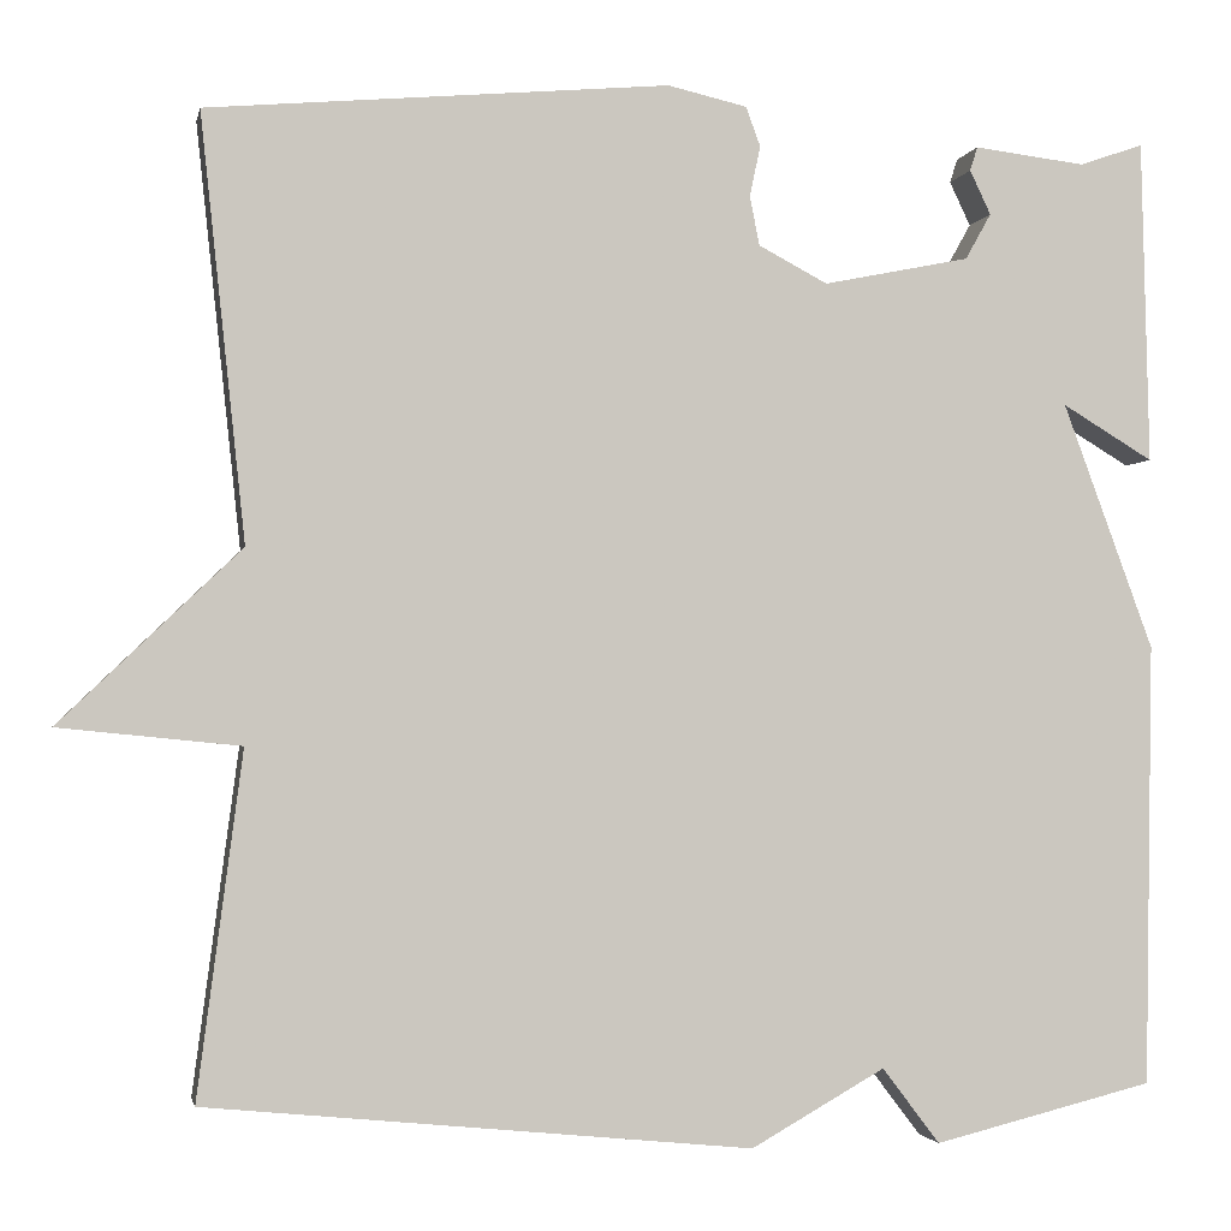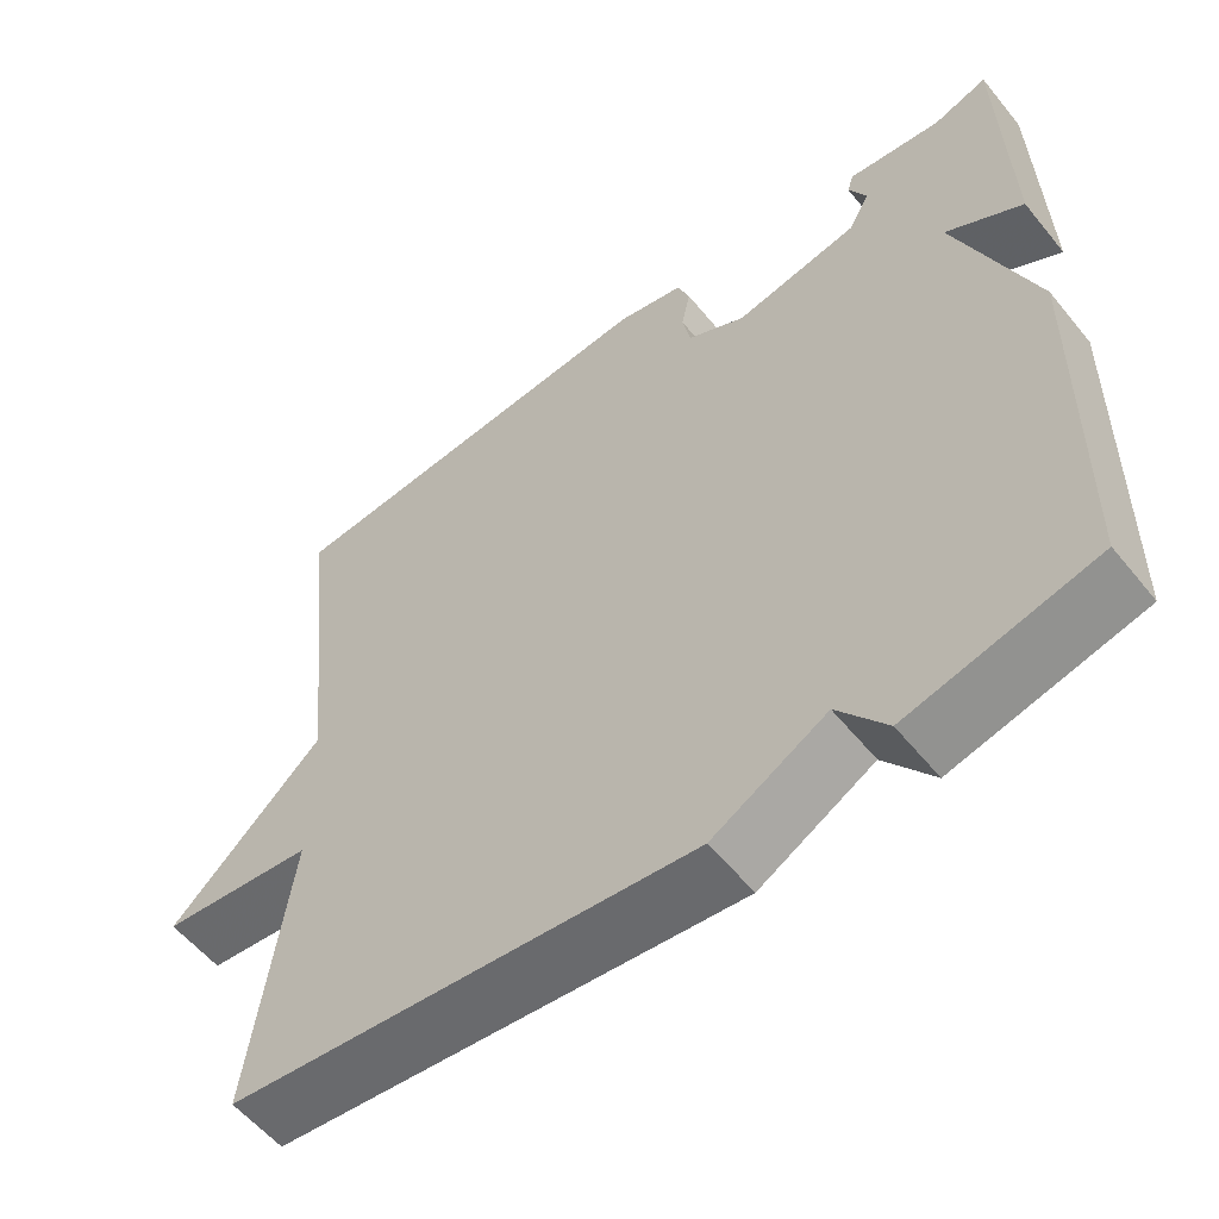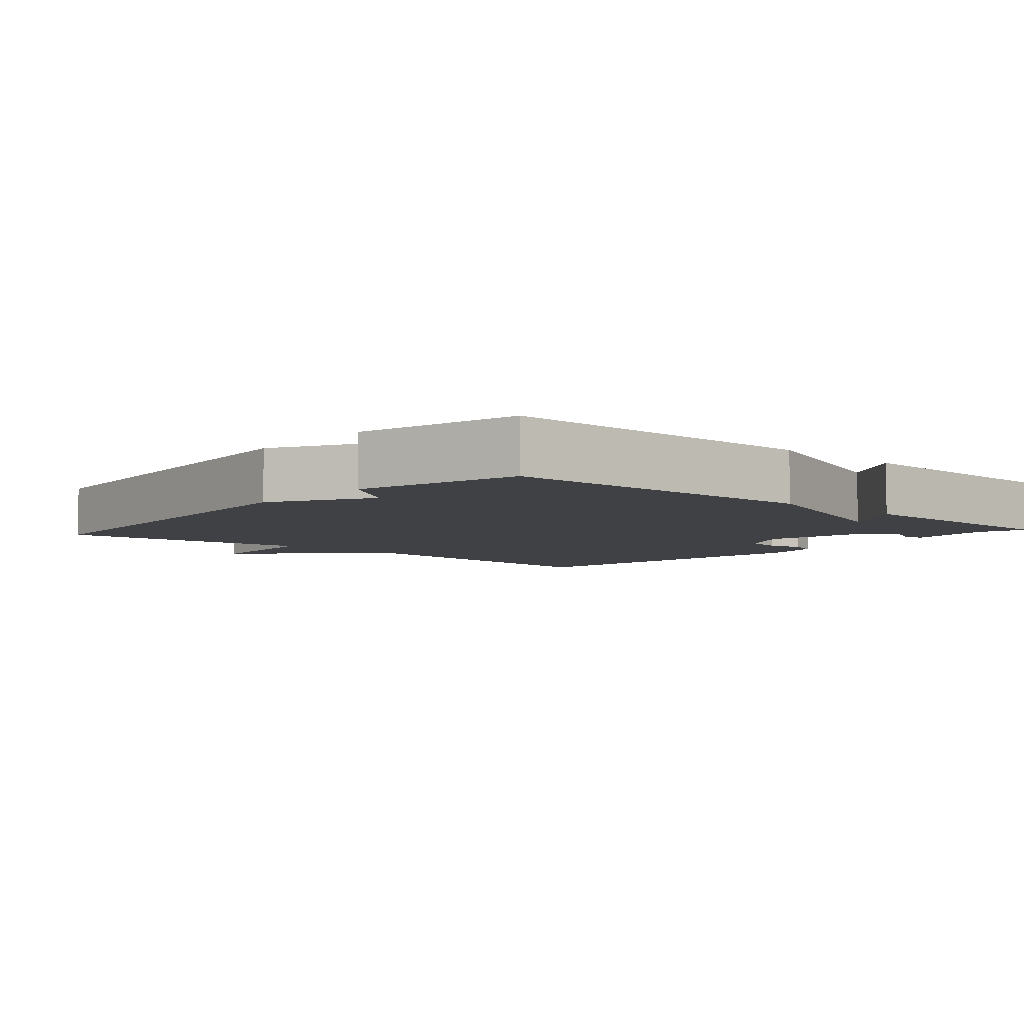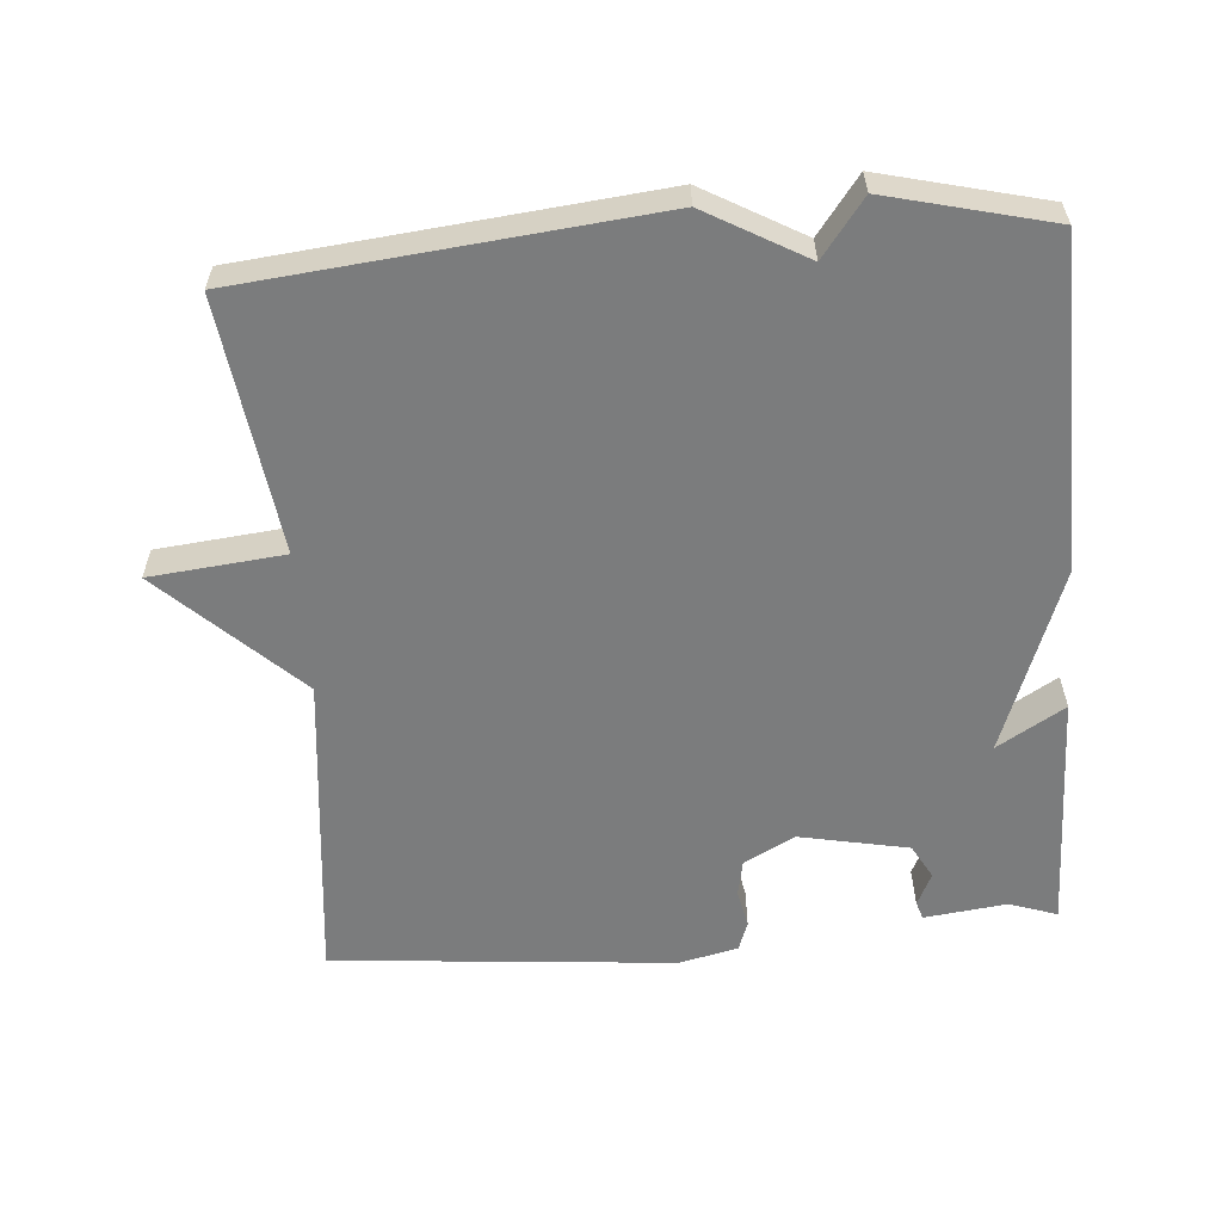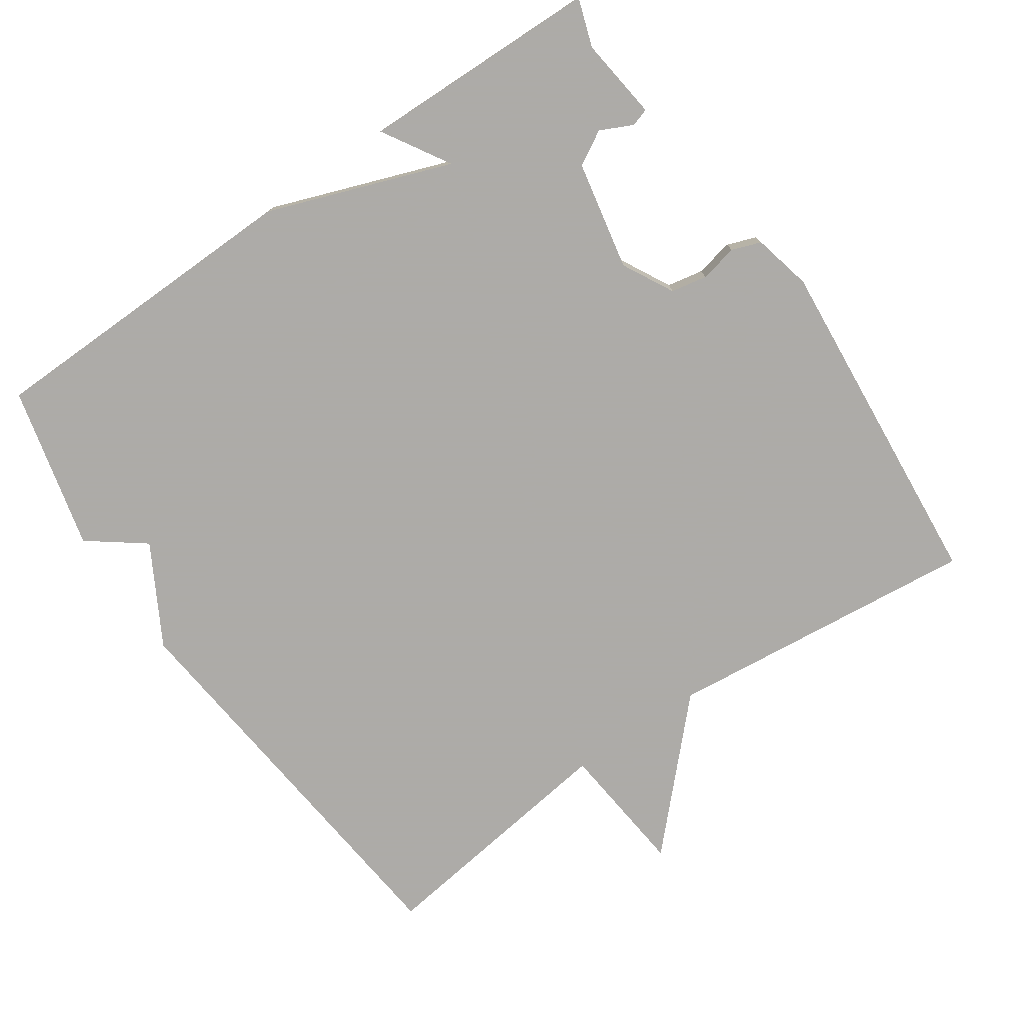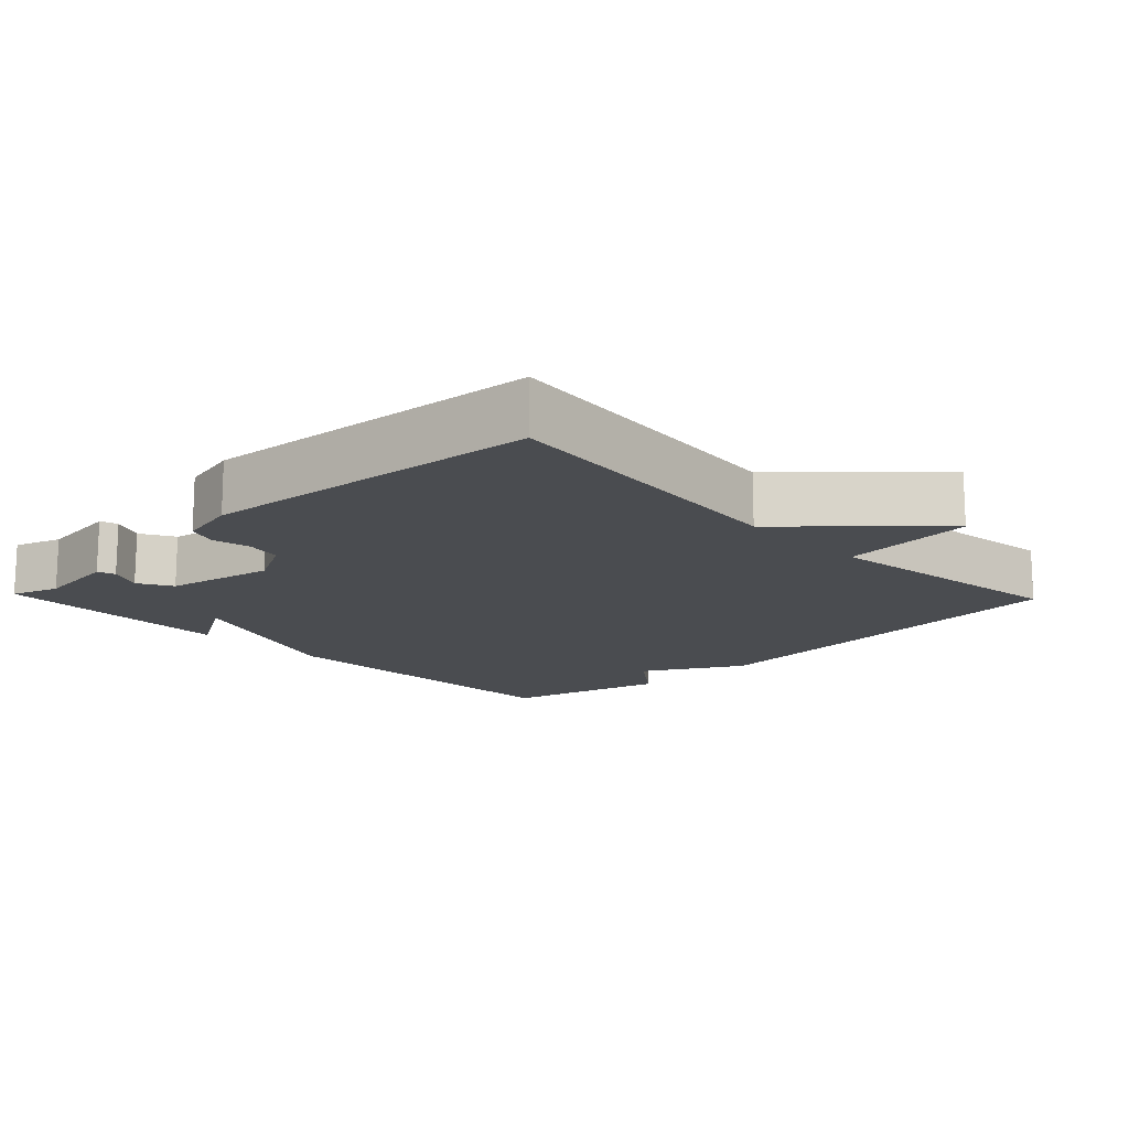
<metadata>
{"format":"obj","ext":"obj","renderer":"f3d","projection":"perspective","resolution":1024,"background":"white","views":[{"elev":-2.1,"azim":168.8,"up":"+Z"},{"elev":-57.1,"azim":-141.3,"up":"+Z"},{"elev":-5.8,"azim":-131.7,"up":"+Y"},{"elev":-58.7,"azim":-175.4,"up":"+Y"},{"elev":-76.5,"azim":-55.3,"up":"+Y"},{"elev":-14.9,"azim":43.8,"up":"+Y"}]}
</metadata>
<code>
v -0.5 0.07 0.5
v -0.433 0.07 0.477
v -0.317 0.07 0.491
v -0.309 0.07 0.466
v -0.331 0.07 0.42
v -0.304 0.07 0.372
v -0.151 0.07 0.341
v -0.079 0.07 0.379
v -0.069 0.07 0.43
v -0.08 0.07 0.483
v -0.065 0.07 0.524
v 0.018 0.07 0.543
v 0.5 0.07 0.5
v 0.453 0.07 0.058
v 0.642 0.07 -0.123
v 0.453 0.07 -0.142
v 0.5 0.07 -0.5
v -0.07 0.07 -0.557
v -0.21 0.07 -0.478
v -0.27 0.07 -0.557
v -0.5 0.07 -0.5
v -0.508 0.07 -0.038
v -0.413 0.07 0.219
v -0.508 0.07 0.162
v -0.5 0 0.5
v -0.433 0 0.477
v -0.317 0 0.491
v -0.309 0 0.466
v -0.331 0 0.42
v -0.304 0 0.372
v -0.151 0 0.341
v -0.079 0 0.379
v -0.069 0 0.43
v -0.08 0 0.483
v -0.065 0 0.524
v 0.018 0 0.543
v 0.5 0 0.5
v 0.453 0 0.058
v 0.642 0 -0.123
v 0.453 0 -0.142
v 0.5 0 -0.5
v -0.07 0 -0.557
v -0.21 0 -0.478
v -0.27 0 -0.557
v -0.5 0 -0.5
v -0.508 0 -0.038
v -0.413 0 0.219
v -0.508 0 0.162
f 23 24 1 2
f 21 22 23
f 20 21 23
f 19 20 23
f 18 19 23
f 17 18 23
f 16 17 23
f 14 15 16 23
f 12 13 14
f 11 12 14
f 10 11 14
f 9 10 14
f 8 9 14
f 7 8 14
f 6 7 14 23
f 5 6 23 2
f 2 3 4 5
f 26 25 48 47
f 47 46 45
f 47 45 44
f 47 44 43
f 47 43 42
f 47 42 41
f 47 41 40
f 47 40 39 38
f 38 37 36
f 38 36 35
f 38 35 34
f 38 34 33
f 38 33 32
f 38 32 31
f 47 38 31 30
f 26 47 30 29
f 29 28 27 26
f 1 25 26 2
f 2 26 27 3
f 3 27 28 4
f 4 28 29 5
f 5 29 30 6
f 6 30 31 7
f 7 31 32 8
f 8 32 33 9
f 9 33 34 10
f 10 34 35 11
f 11 35 36 12
f 12 36 37 13
f 13 37 38 14
f 14 38 39 15
f 15 39 40 16
f 16 40 41 17
f 17 41 42 18
f 18 42 43 19
f 19 43 44 20
f 20 44 45 21
f 21 45 46 22
f 22 46 47 23
f 23 47 48 24
f 24 48 25 1

</code>
